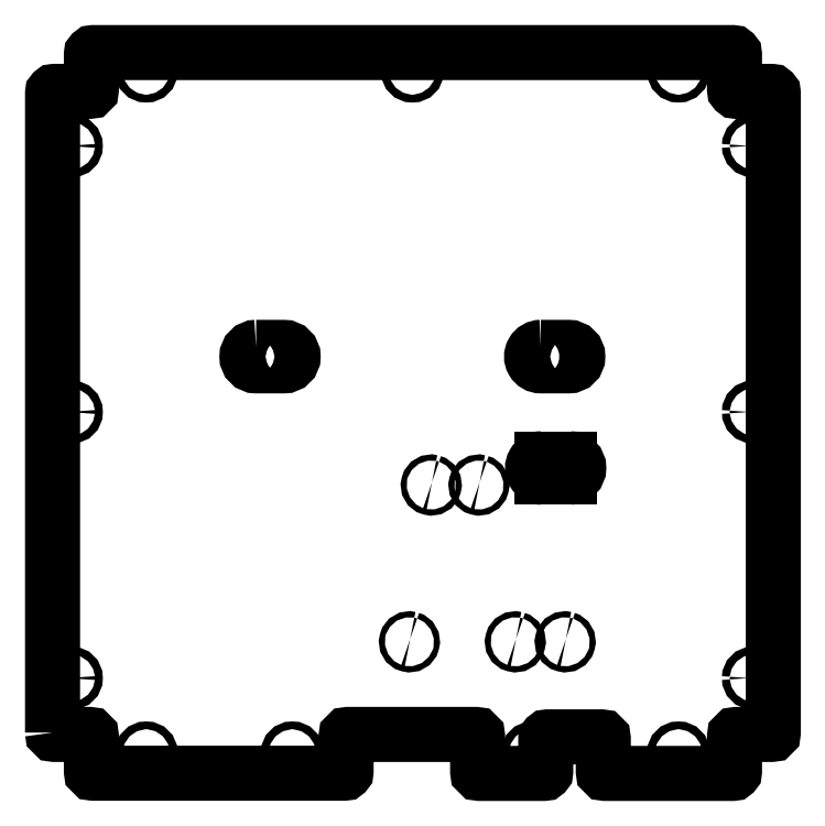
<metadata>
{"format":"dxf","ext":"dxf","renderer":"ezdxf+matplotlib","layout":"modelspace","background":"white","min_lineweight":24,"dpi":150}
</metadata>
<code>
0
SECTION
2
ENTITIES
0
LWPOLYLINE
8
0
90
40
70
1
43
0
10
257.7
20
-4.68
42
0.4142
10
258.7
20
-5.68
10
277.7
20
-5.68
42
-0.4142
10
278.7
20
-6.68
10
278.7
20
-25.68
42
0.4142
10
279.7
20
-26.68
10
415.5
20
-26.68
42
0.4142
10
416.5
20
-25.68
10
416.5
20
-6.68
42
-0.4142
10
417.5
20
-5.68
10
486.7
20
-5.68
42
-0.4142
10
487.7
20
-6.68
10
487.7
20
-25.79
42
0.4142
10
488.7
20
-26.79
10
523.5
20
-26.79
42
0.4142
10
524.5
20
-25.79
10
524.5
20
-8
42
-0.4142
10
525.5
20
-7
10
554.7
20
-7
42
-0.4142
10
555.7
20
-8
10
555.7
20
-25.79
42
0.4142
10
556.7
20
-26.79
10
625.7
20
-26.79
42
0.4142
10
626.7
20
-25.79
10
626.7
20
-6.68
42
-0.4142
10
627.7
20
-5.68
10
646.7
20
-5.68
42
0.4142
10
647.7
20
-4.68
10
647.7
20
341.3
42
0.4142
10
646.7
20
342.3
10
627.7
20
342.3
42
-0.4142
10
626.7
20
343.3
10
626.7
20
362.3
42
0.4142
10
625.7
20
363.3
10
279.7
20
363.3
42
0.4142
10
278.7
20
362.3
10
278.7
20
343.3
42
-0.4142
10
277.7
20
342.3
10
258.7
20
342.3
42
0.4142
10
257.7
20
341.3
0
LWPOLYLINE
8
0
90
4
70
1
43
0
10
521.9
20
203.8
10
536.9
20
203.8
42
-1
10
536.9
20
193.8
10
521.9
20
193.8
42
-1
0
LWPOLYLINE
8
0
90
4
70
1
43
0
10
367.8
20
203.8
10
382.8
20
203.8
42
-1
10
382.8
20
193.8
10
367.8
20
193.8
42
-1
0
LINE
8
0
10
537.4
20
133.5
30
-4.001e-06
11
522.4
21
133.5
31
-4.001e-06
0
ARC
8
0
10
522.4
20
138.5
30
-2.332e-06
40
5
210
1.174e-20
220
1.421e-14
230
1
50
90
51
270
0
LINE
8
0
10
522.4
20
143.5
30
-2.332e-06
11
537.4
21
143.5
31
-4.001e-06
0
ARC
8
0
10
537.4
20
138.5
30
-4.857e-05
40
5
210
-2.757e-13
220
-3.338e-07
230
1
50
-90
51
90
0
CIRCLE
8
0
10
-308.3
20
-15.69
30
2.332e-06
40
2.1
210
4.496e-15
220
9.294e-16
230
-1
0
CIRCLE
8
0
10
-596.3
20
-15.69
30
2.332e-06
40
2.1
210
-4.385e-15
220
9.294e-16
230
-1
0
CIRCLE
8
0
10
-517.3
20
-15.69
30
2.332e-06
40
2.1
210
6.569e-22
220
9.294e-16
230
-1
0
CIRCLE
8
0
10
-387.3
20
-15.69
30
2.332e-06
40
2.1
210
6.569e-22
220
9.294e-16
230
-1
0
CIRCLE
8
0
10
-267.8
20
24.81
30
2.332e-06
40
2.1
210
6.569e-22
220
9.294e-16
230
-1
0
CIRCLE
8
0
10
-267.8
20
168.8
30
2.332e-06
40
2.1
210
6.569e-22
220
9.294e-16
230
-1
0
CIRCLE
8
0
10
-267.8
20
312.8
30
2.332e-06
40
2.1
210
6.569e-22
220
9.294e-16
230
-1
0
CIRCLE
8
0
10
-596.3
20
353.3
30
2.332e-06
40
2.1
210
6.569e-22
220
9.294e-16
230
-1
0
CIRCLE
8
0
10
-308.3
20
353.3
30
2.332e-06
40
2.1
210
6.569e-22
220
9.294e-16
230
-1
0
CIRCLE
8
0
10
-452.3
20
353.3
30
2.332e-06
40
2.1
210
6.569e-22
220
9.294e-16
230
-1
0
CIRCLE
8
0
10
-636.8
20
312.8
30
2.332e-06
40
2.1
210
6.569e-22
220
9.294e-16
230
-1
0
CIRCLE
8
0
10
-636.8
20
168.8
30
2.332e-06
40
2.1
210
6.569e-22
220
9.294e-16
230
-1
0
CIRCLE
8
0
10
-636.8
20
24.81
30
2.332e-06
40
2.1
210
6.569e-22
220
9.294e-16
230
-1
0
ELLIPSE
8
0
10
450.7
20
44.45
30
-2.332e-06
11
0.4012
21
1.497
31
0
40
1
41
0
42
6.283
0
ELLIPSE
8
0
10
535
20
44.45
30
-2.332e-06
11
0.4012
21
1.497
31
0
40
1
41
0
42
6.283
0
ELLIPSE
8
0
10
462.6
20
129.3
30
-2.332e-06
11
0.4012
21
1.497
31
0
40
1
41
0
42
6.283
0
ELLIPSE
8
0
10
508
20
44.45
30
-2.332e-06
11
0.4012
21
1.497
31
0
40
1
41
0
42
6.283
0
ELLIPSE
8
0
10
488.4
20
129.3
30
-2.332e-06
11
0.4012
21
1.497
31
0
40
1
41
0
42
6.283
0
ENDSEC
0
EOF

</code>
